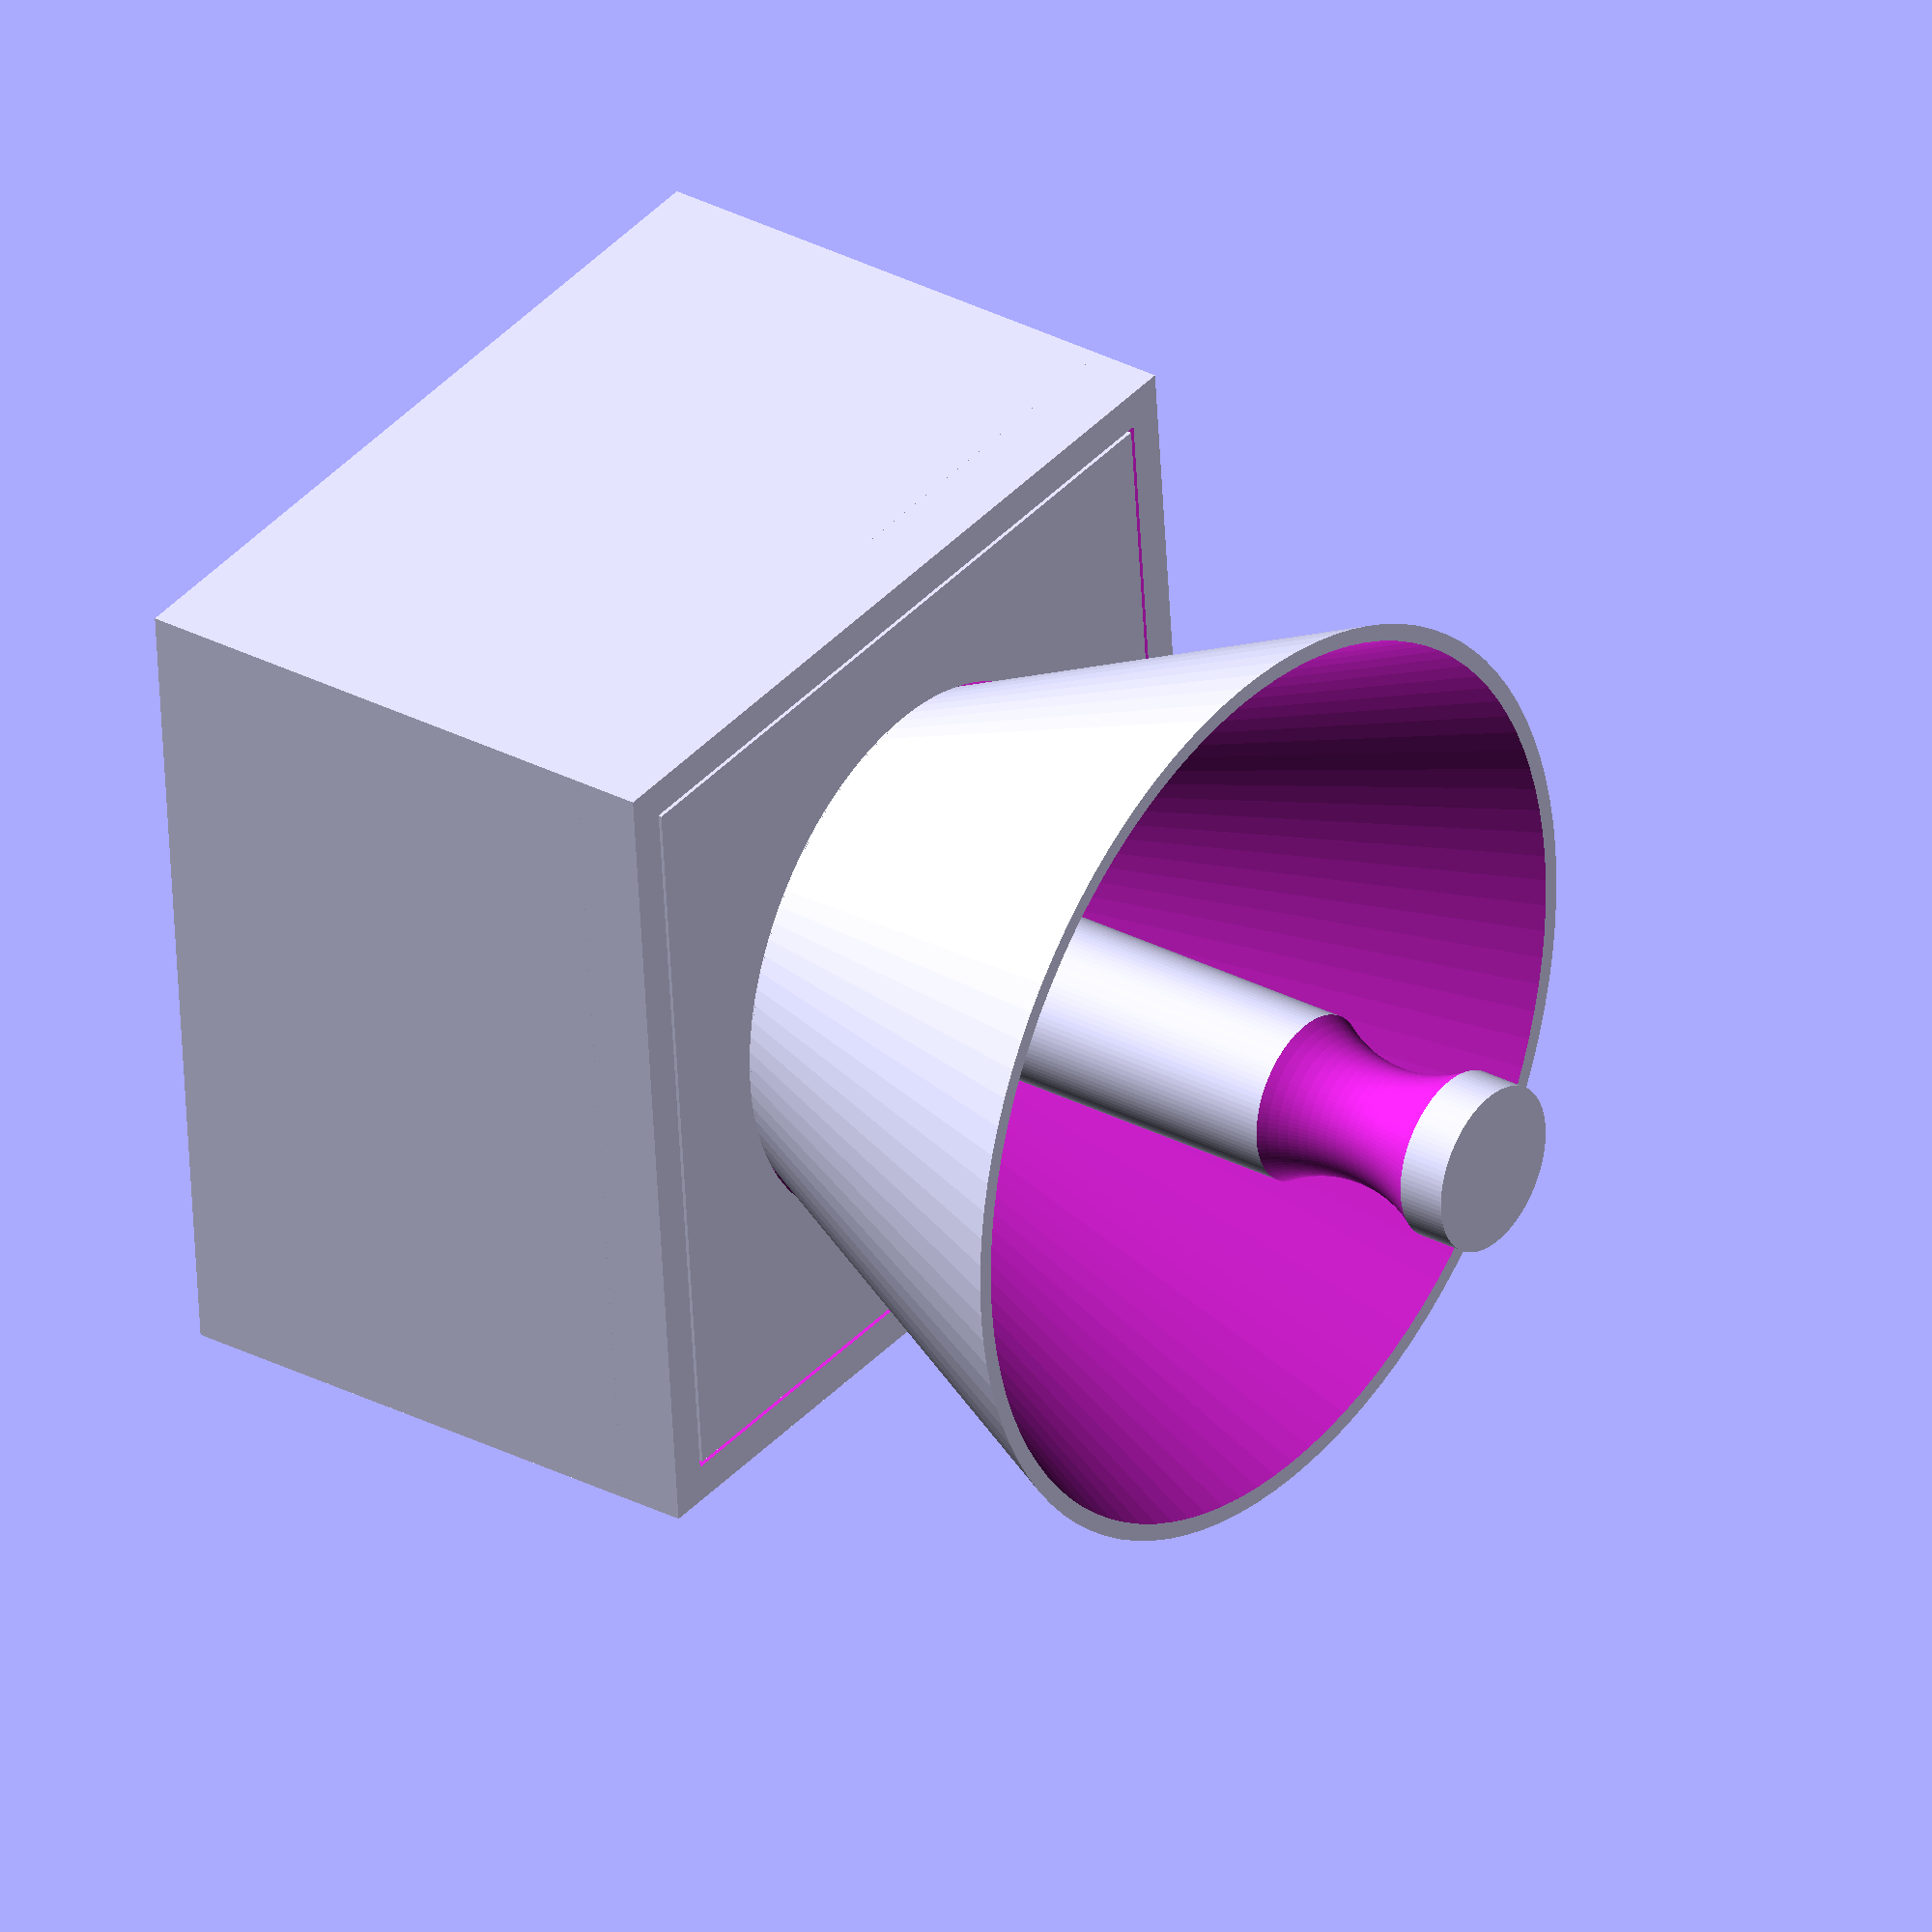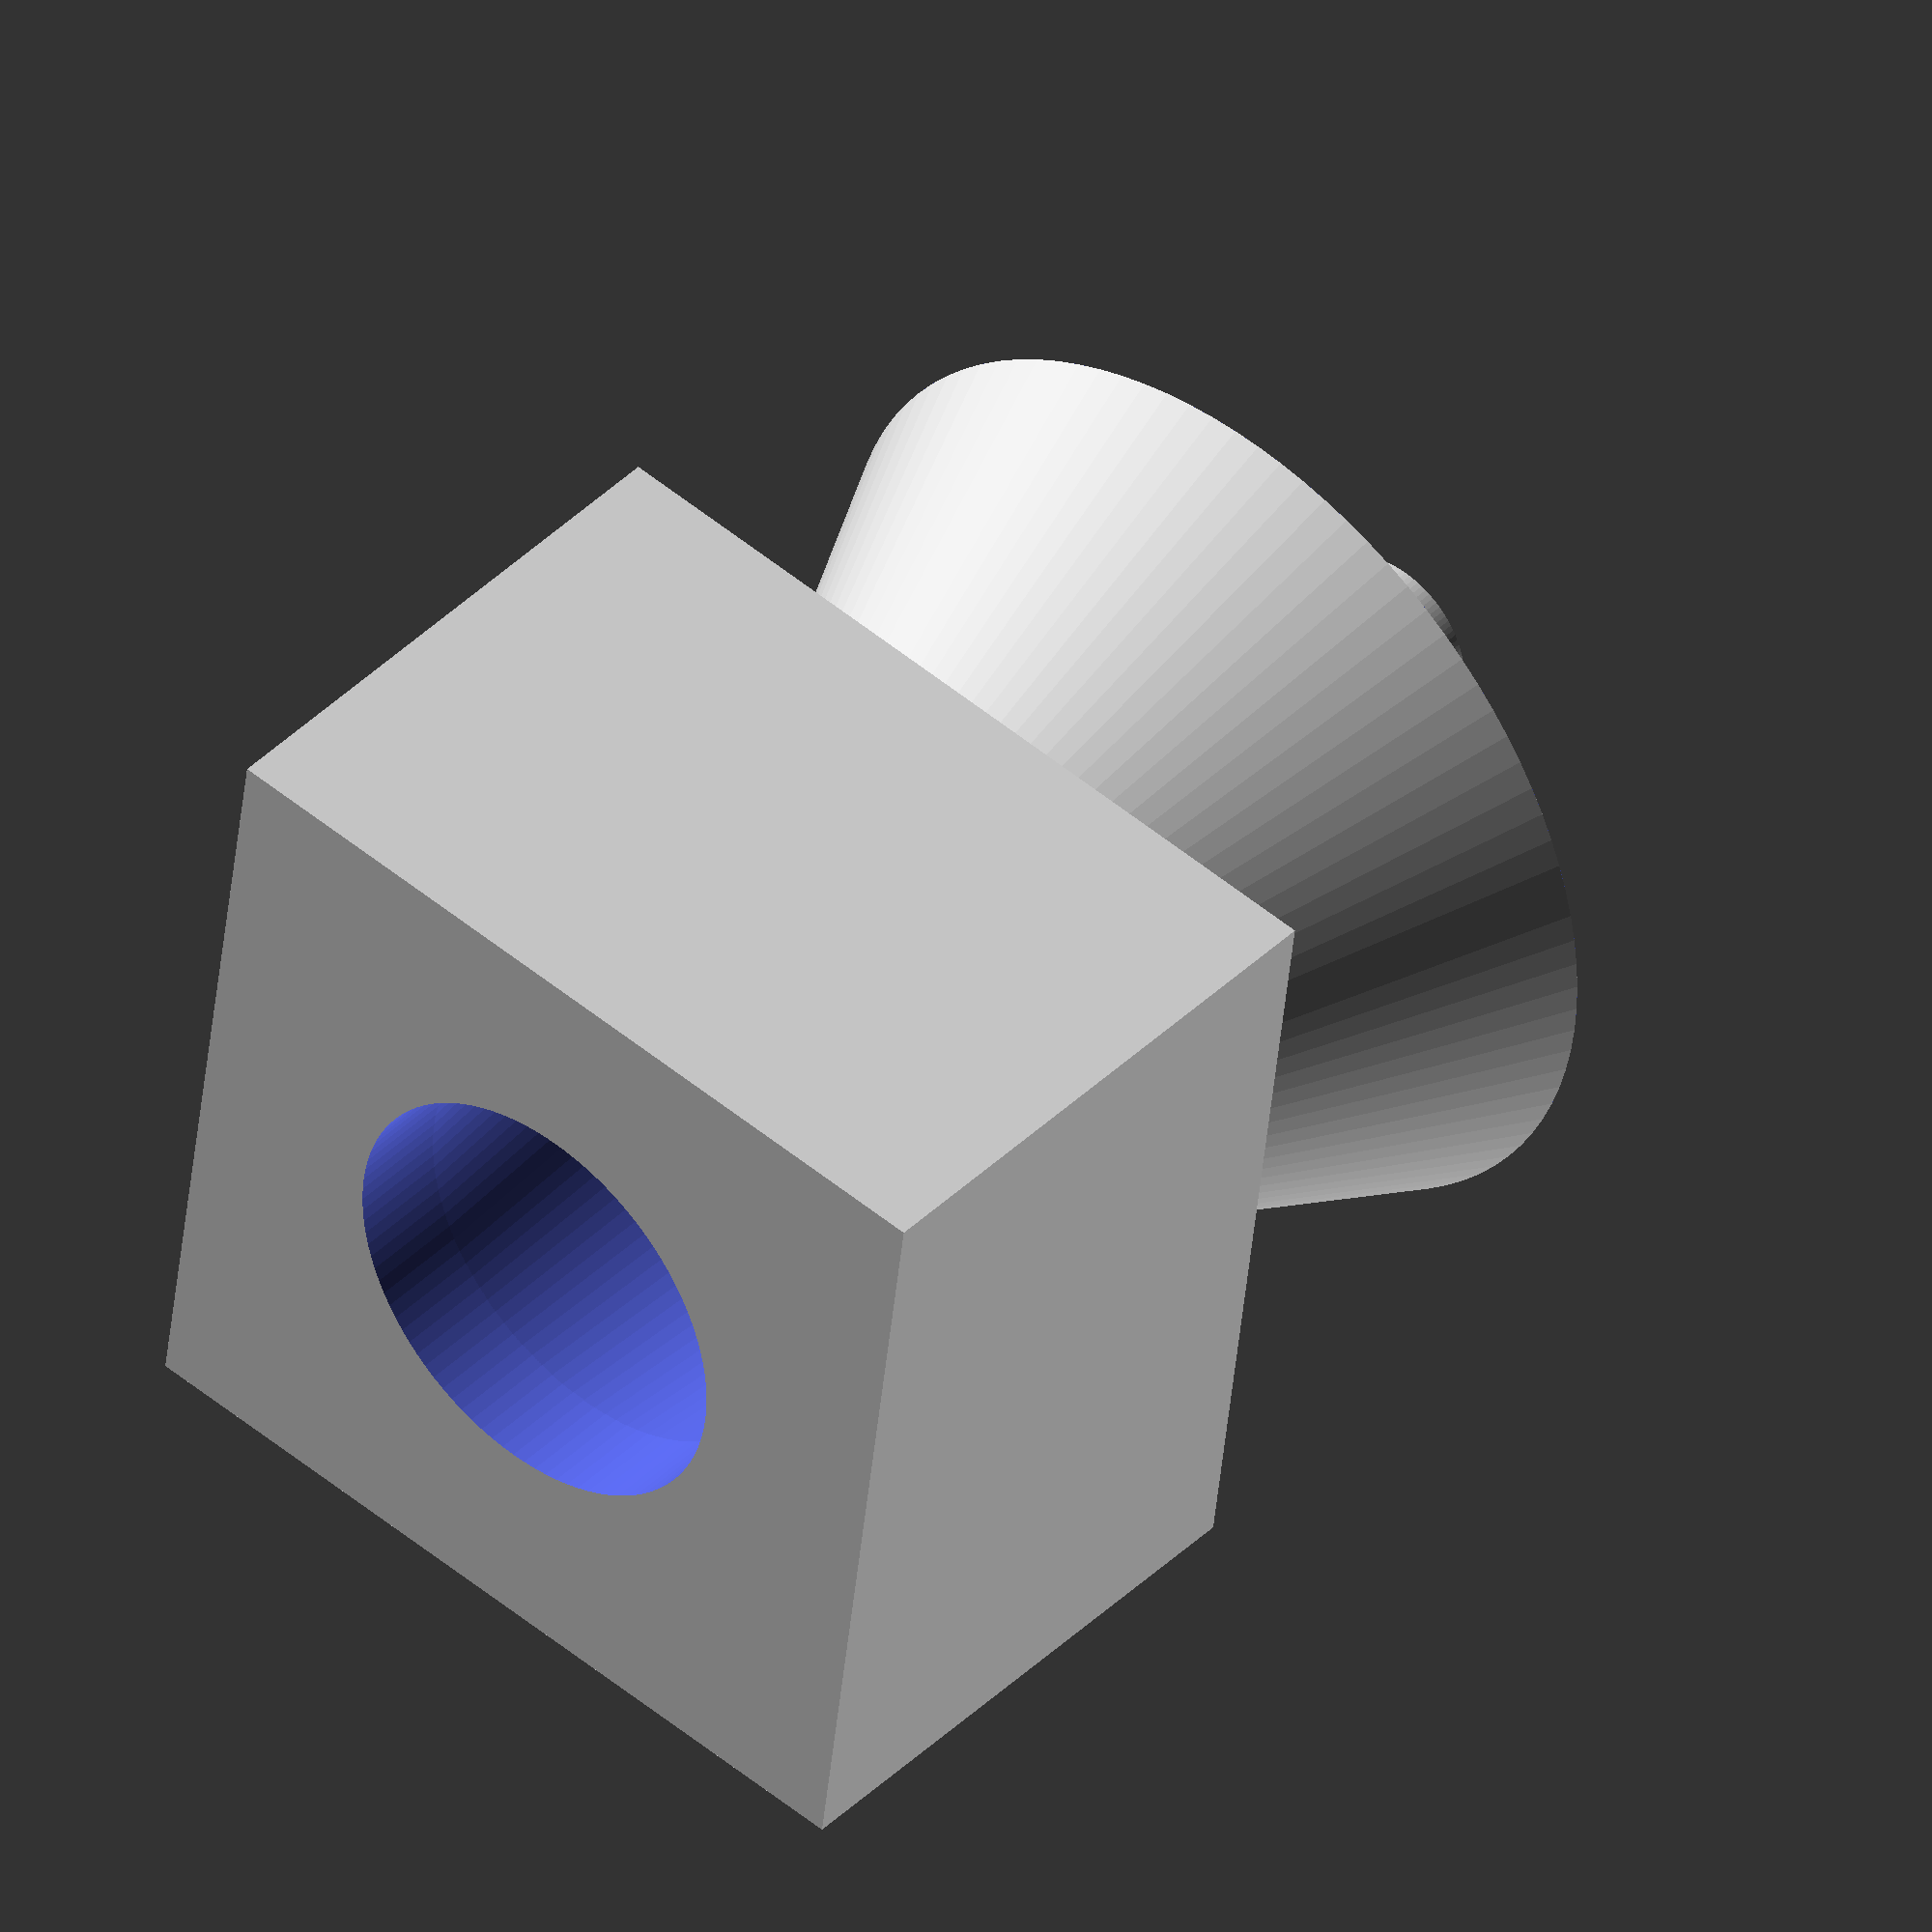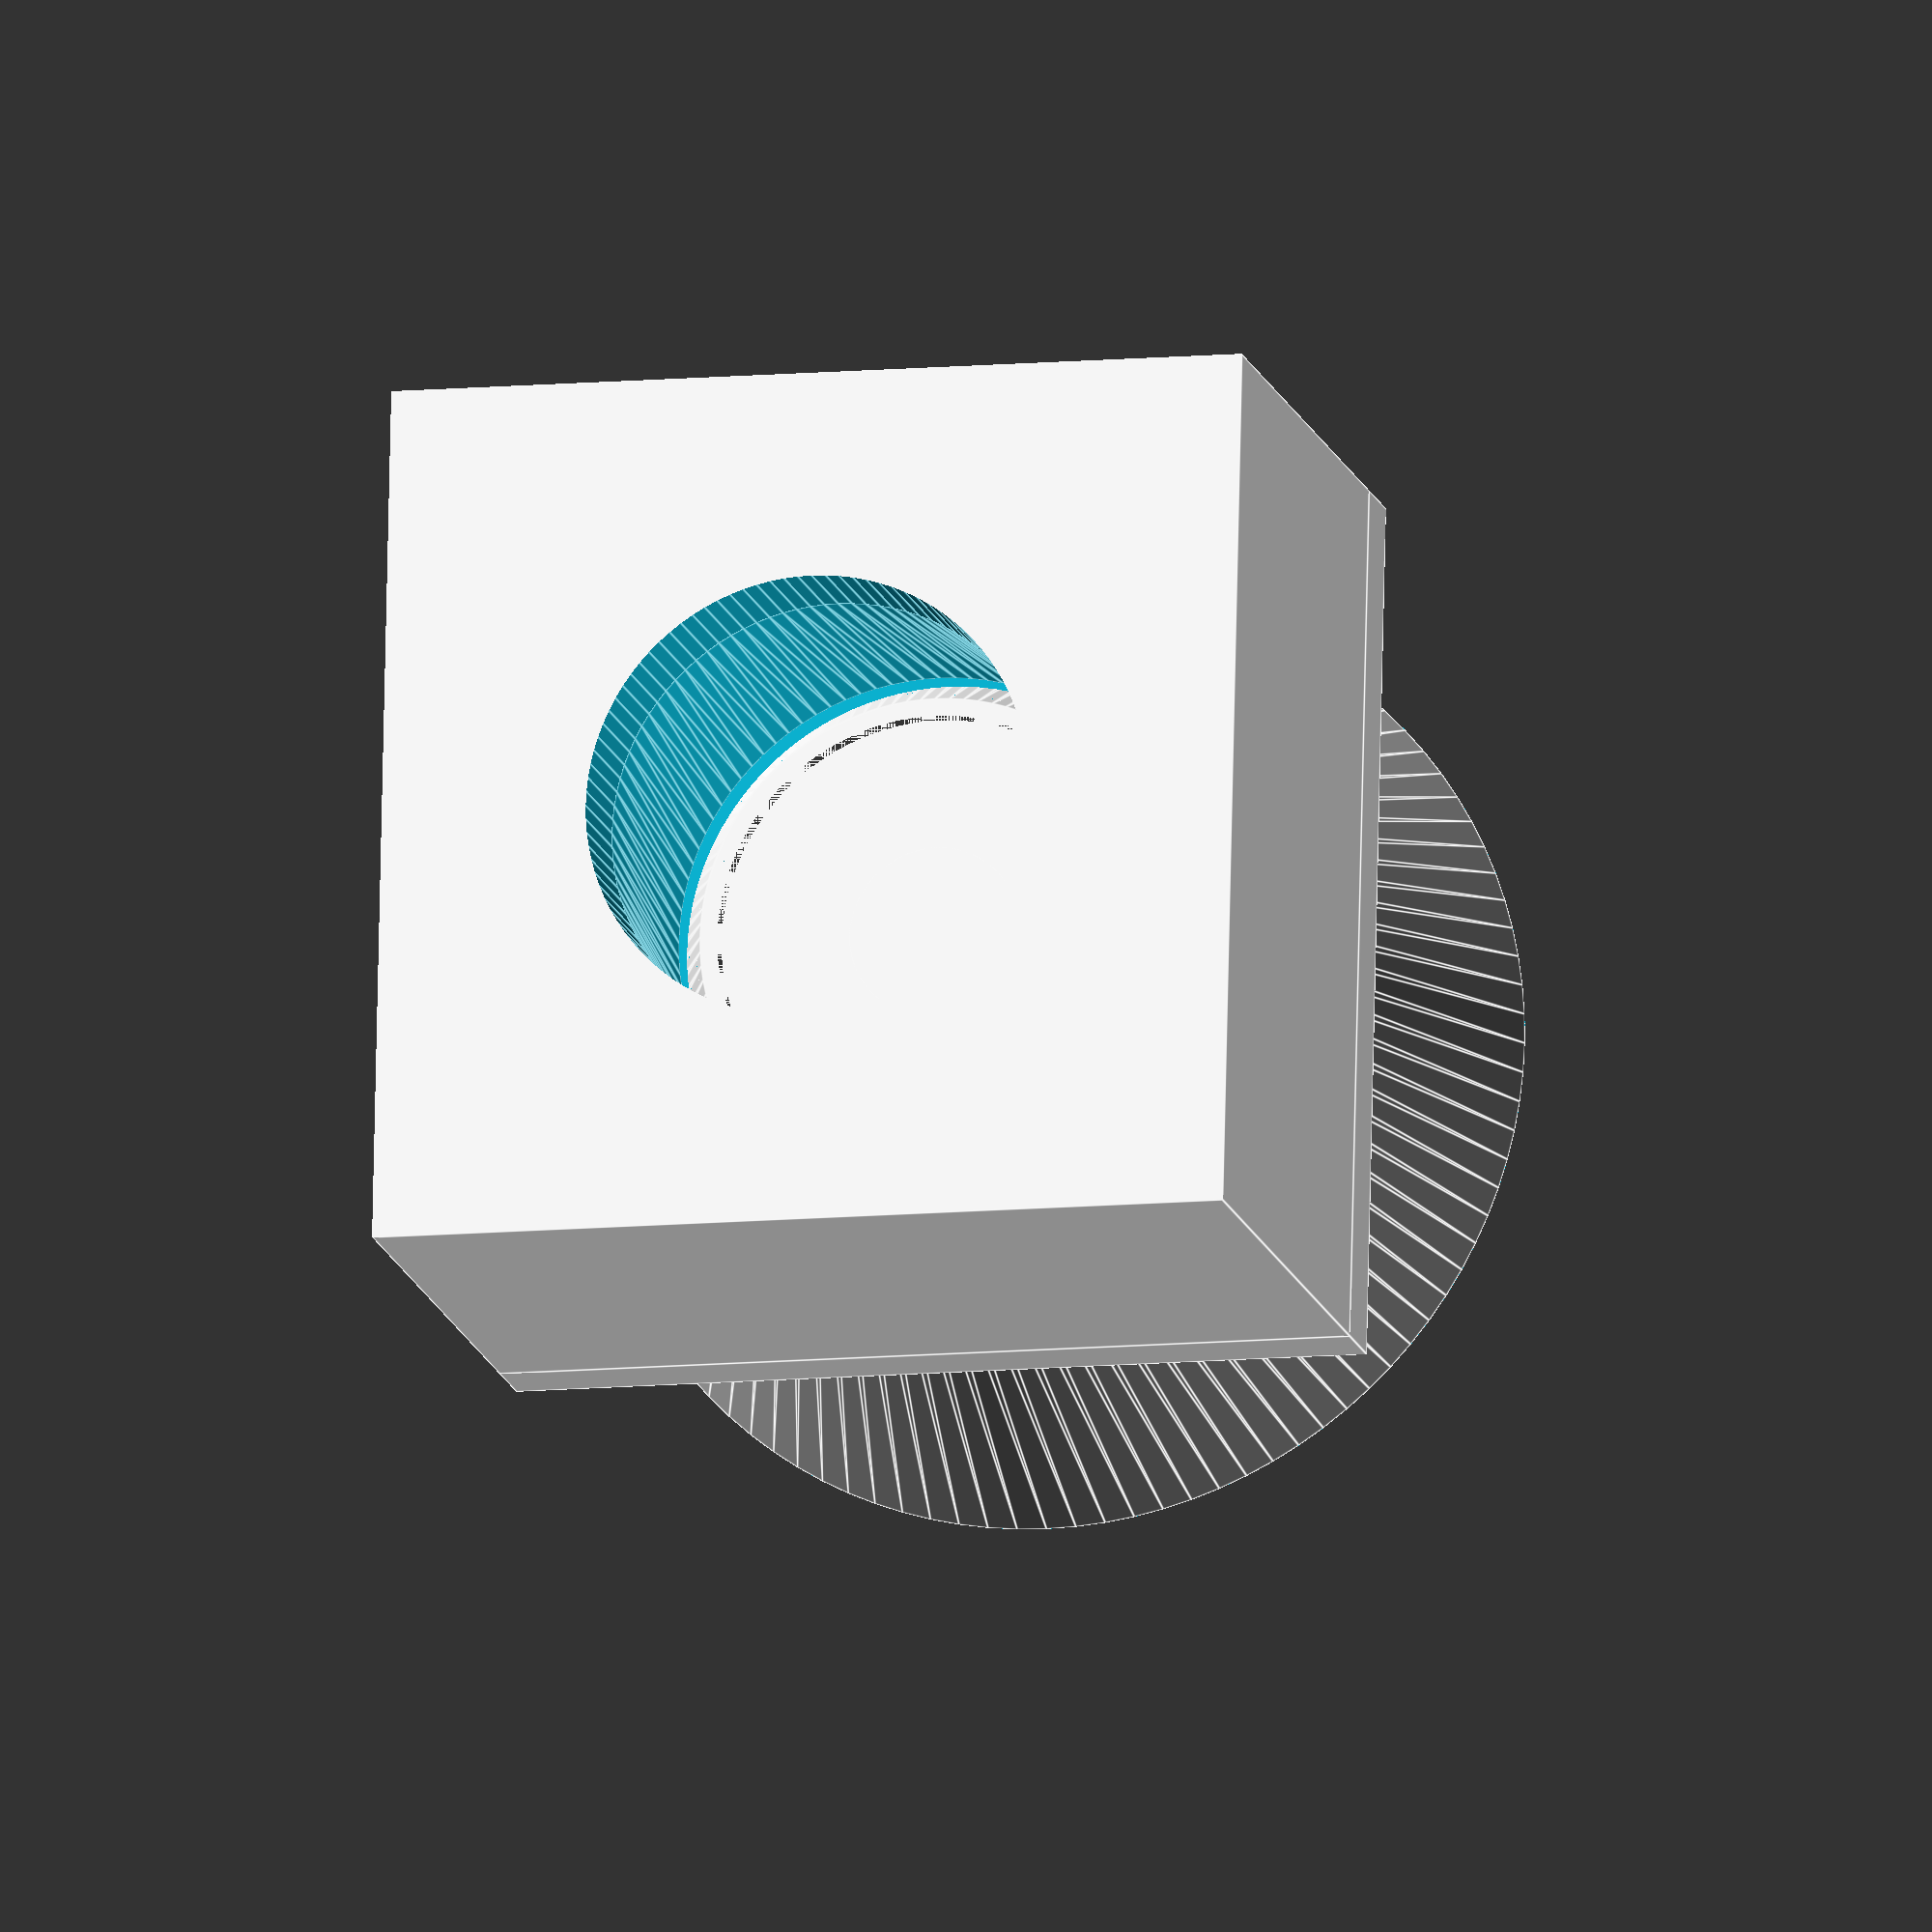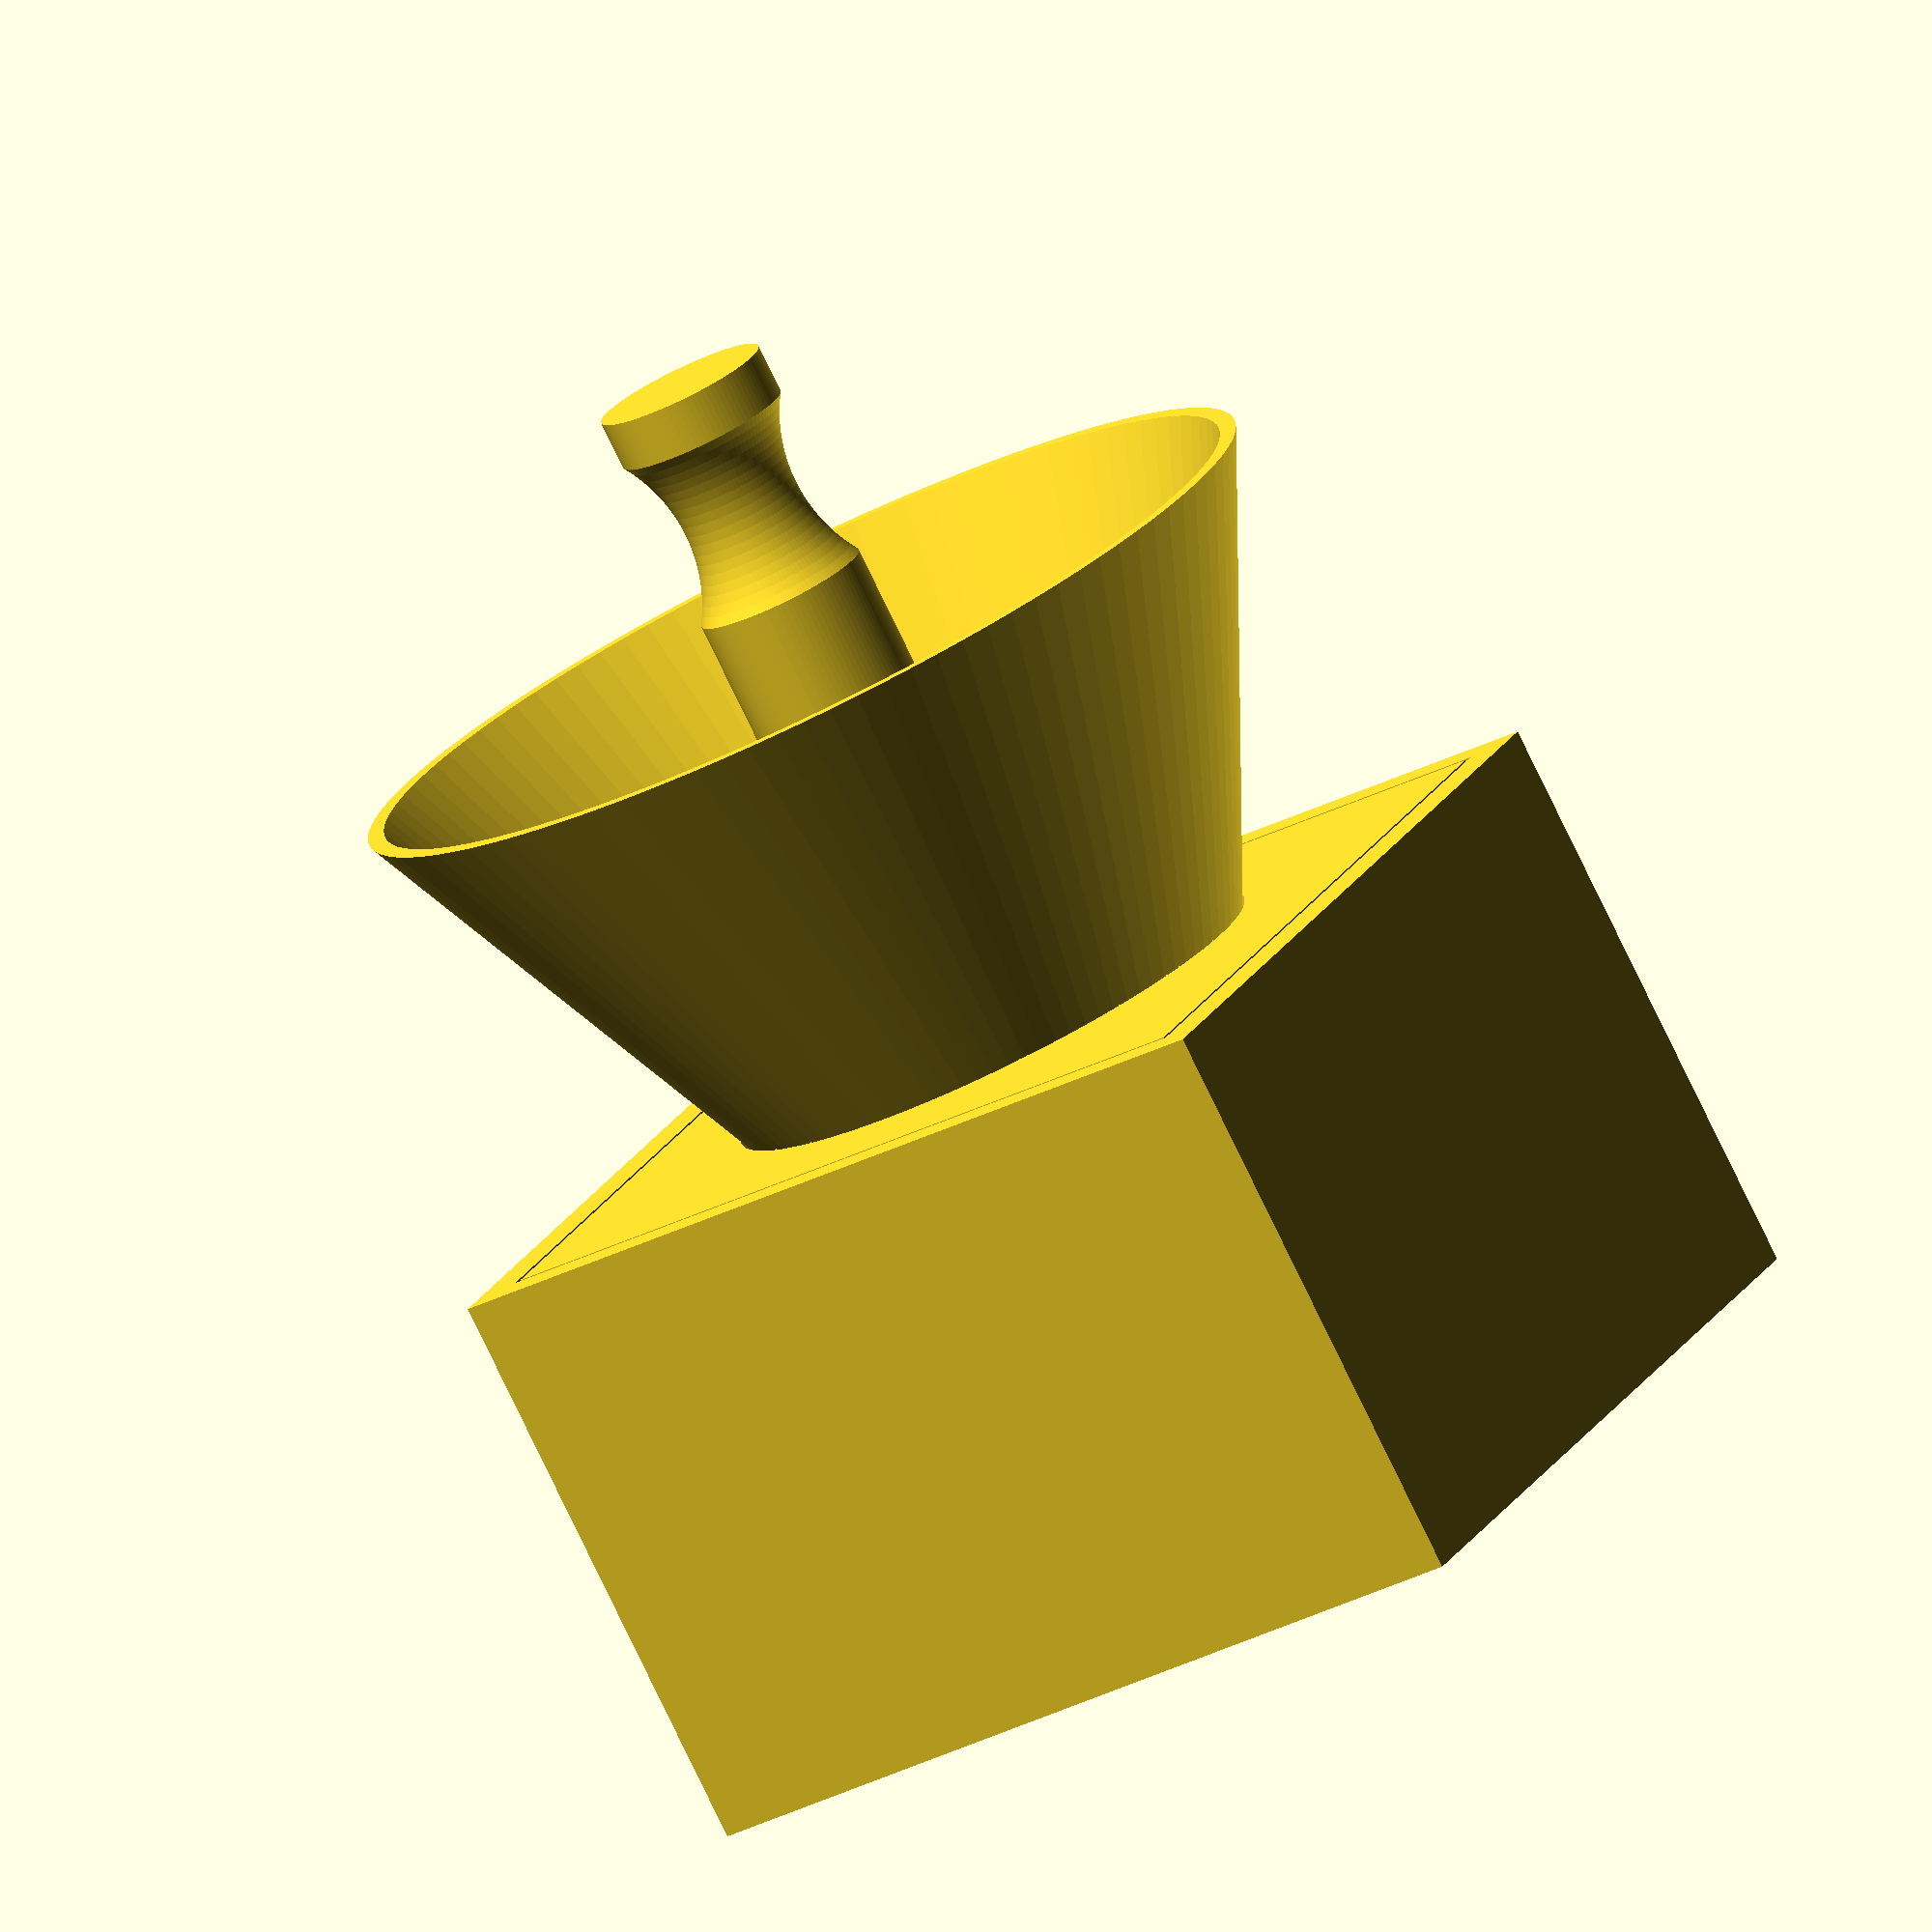
<openscad>
$fn=100;

w_cube = 50;

module bottom() {
	translate([0, 0, 2])
		difference() {
			cube([w_cube, w_cube, 4], center=true);
			cube([w_cube - 4.5, w_cube - 4.5, 5], center=true);
		}
	difference() {
		translate([0, 0, -15])
			cube([w_cube, w_cube, 30], center=true);
		translate([0, 0, -11.9])
			cylinder(h=24, d2=30, d1=26, center=true);
		cylinder(h=70, d=26, center=true);
	}
}

module cone(add=0.0) {
	translate([0, 0, 14])
		cylinder(h=30, d2=55 + add, d1=27 + add, center=true);
}

module top_a() {
	difference() {
		cone(0);
		scale([1, 1, 1.001])
			cone(-2);
	}
}

module top_b() {
	difference() {
		translate([0, 0, 2])
			cube([w_cube - 5, w_cube - 5, 4], center=true);
		cone(0.25);
		cylinder(h=4, d=37.5, center=true);
	}
}

module tamper() {
	cylinder(d1=25, d2=23, h=5);
	difference() {
		cylinder(d=10, h=45);
		translate([0, 0, 37])
			rotate_extrude()
				translate([13, 0, 0])
					circle(d=19);
	}
}

top_a();
top_b();
bottom();
tamper();

</openscad>
<views>
elev=148.9 azim=85.0 roll=233.3 proj=o view=wireframe
elev=137.8 azim=352.9 roll=319.0 proj=o view=solid
elev=195.5 azim=358.7 roll=346.0 proj=o view=edges
elev=259.2 azim=295.1 roll=154.2 proj=o view=solid
</views>
